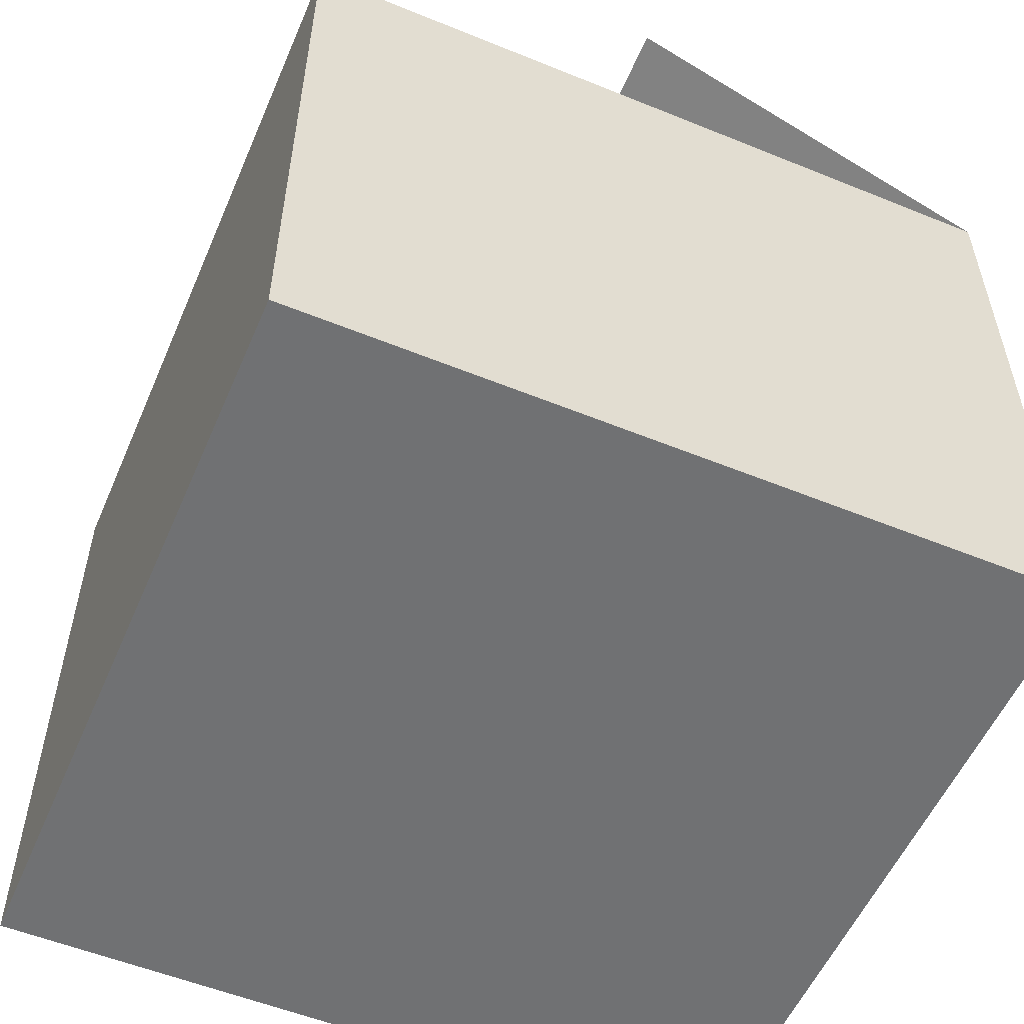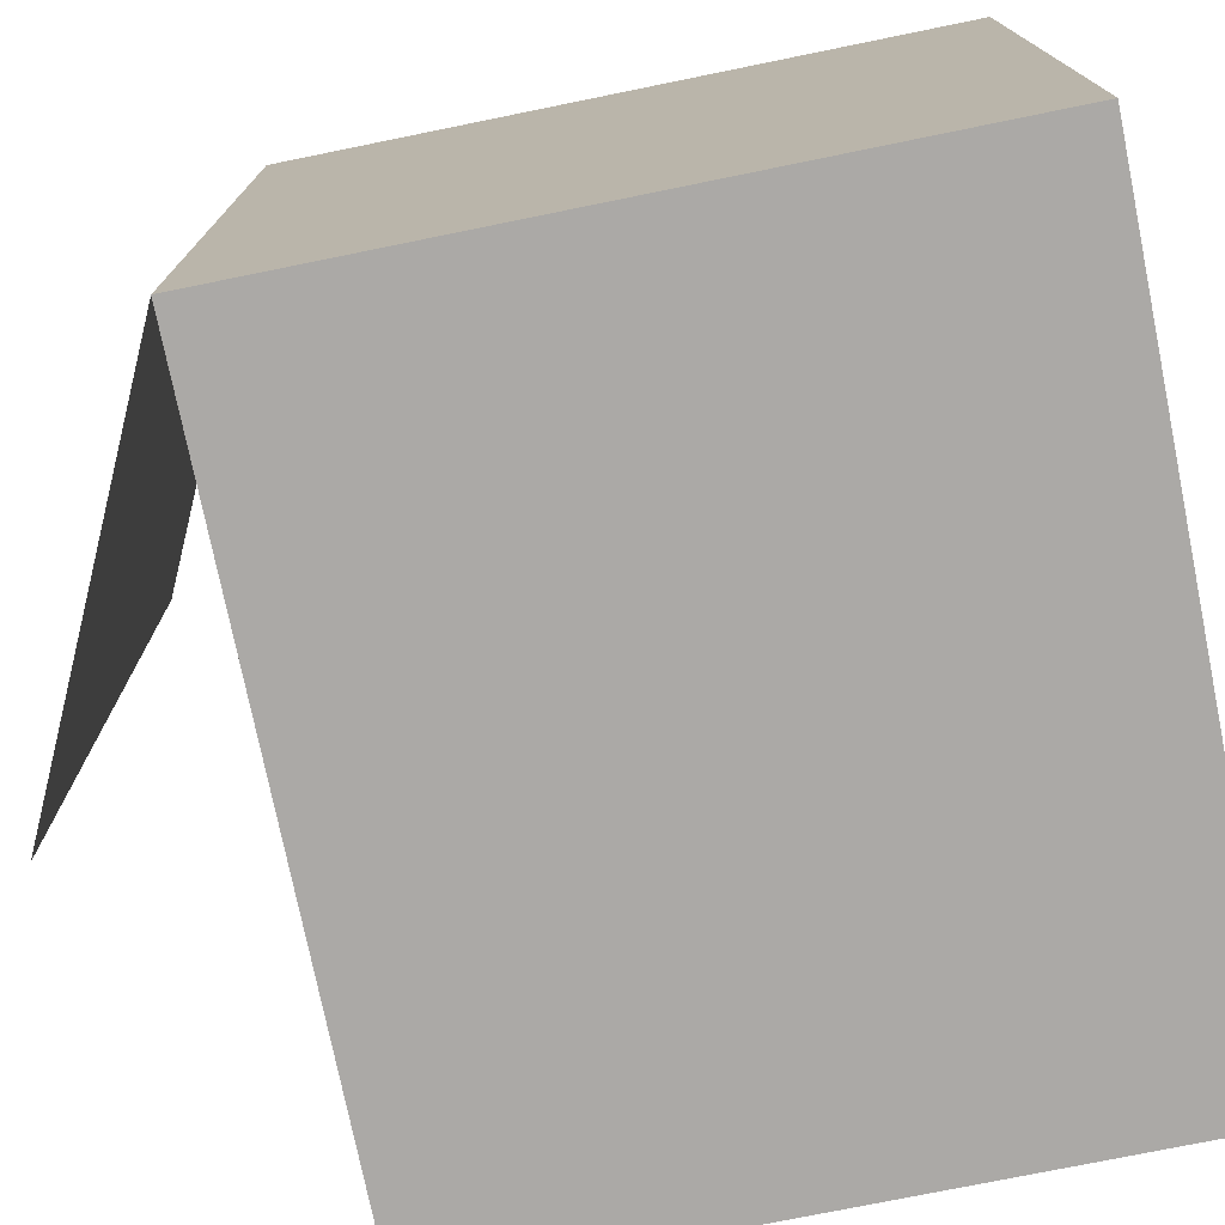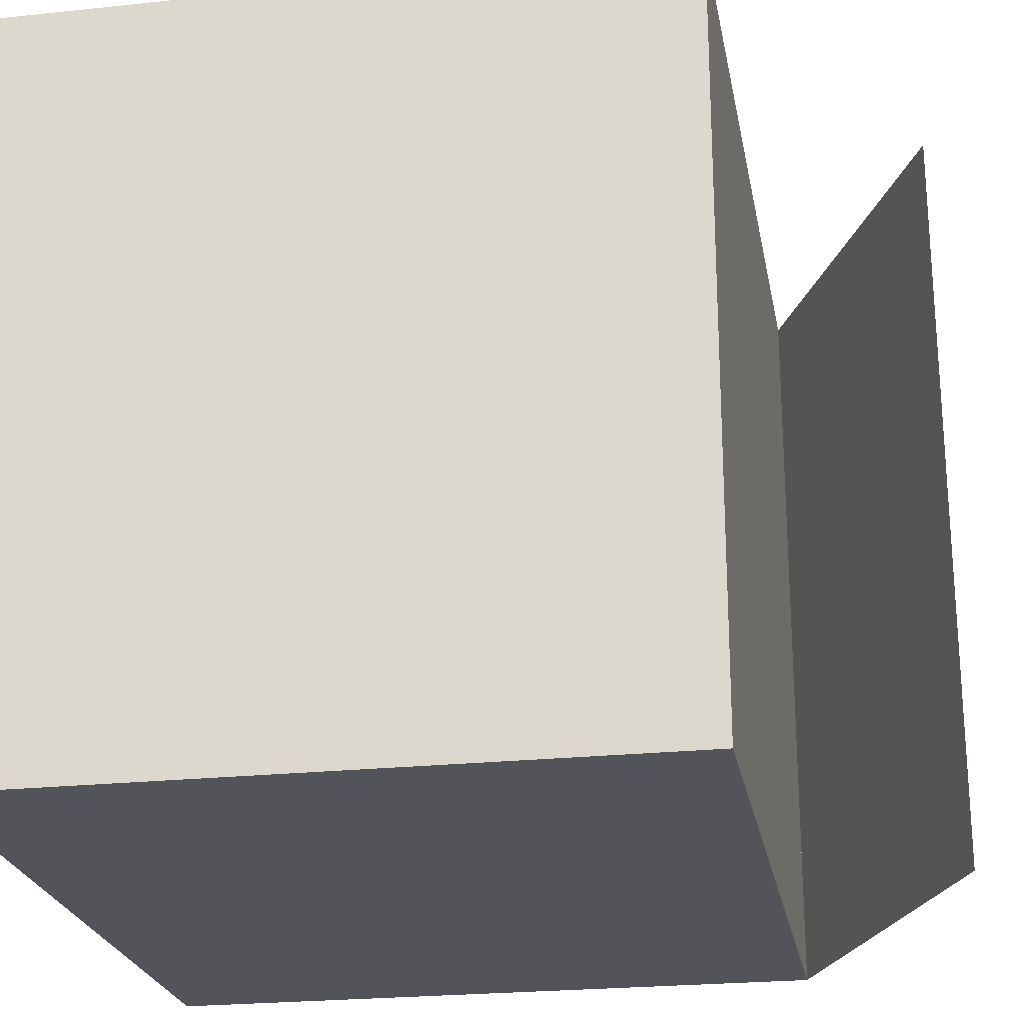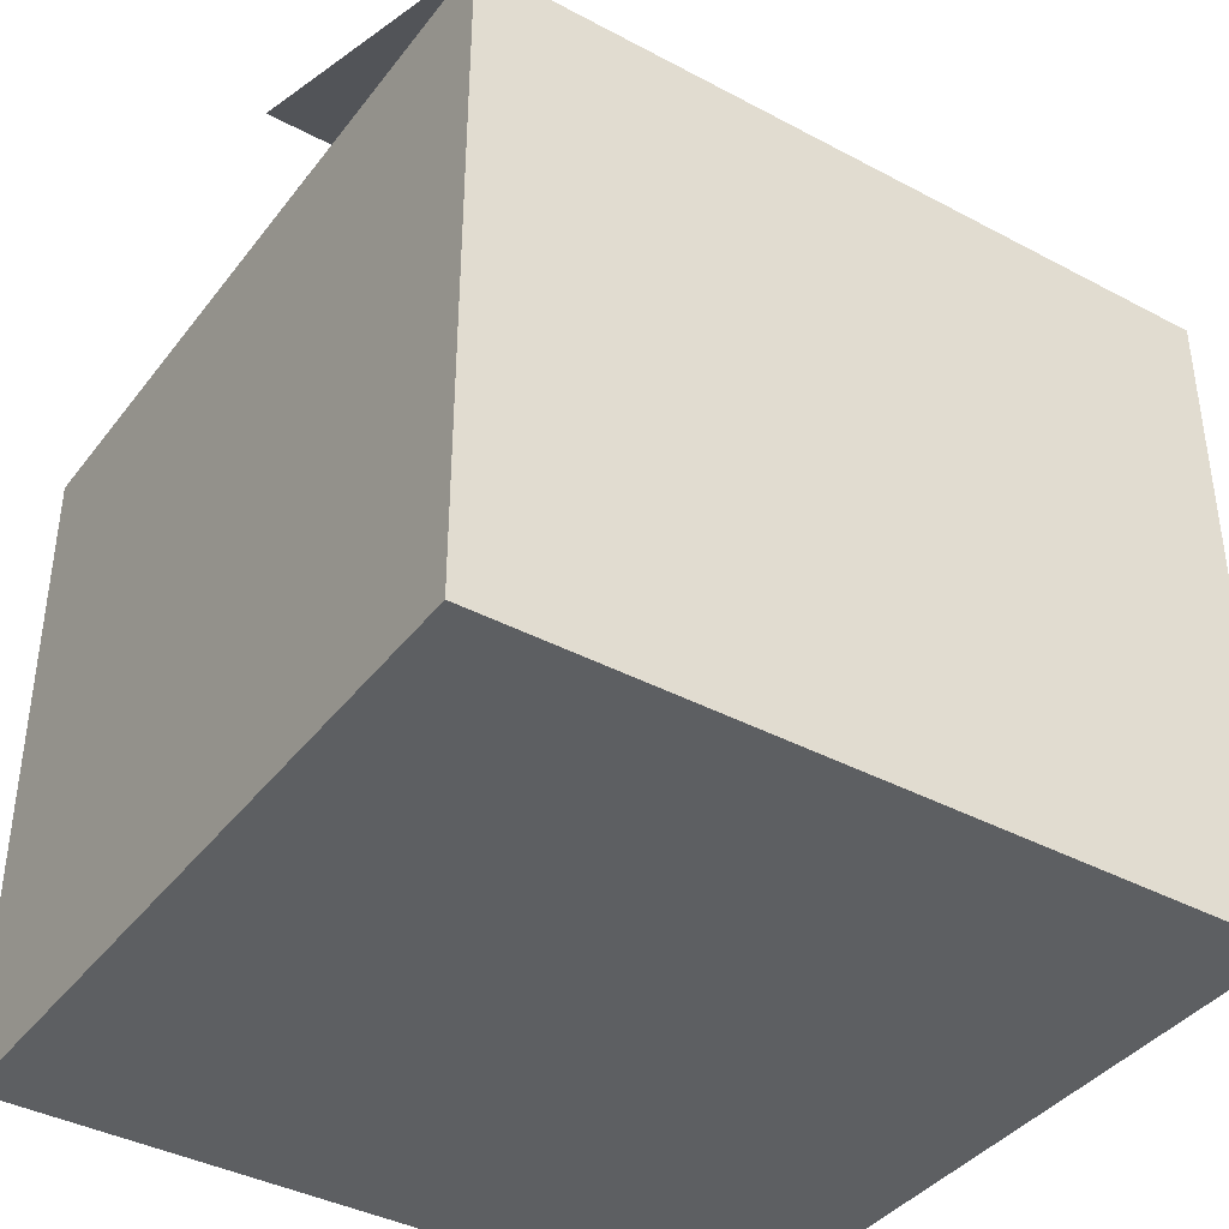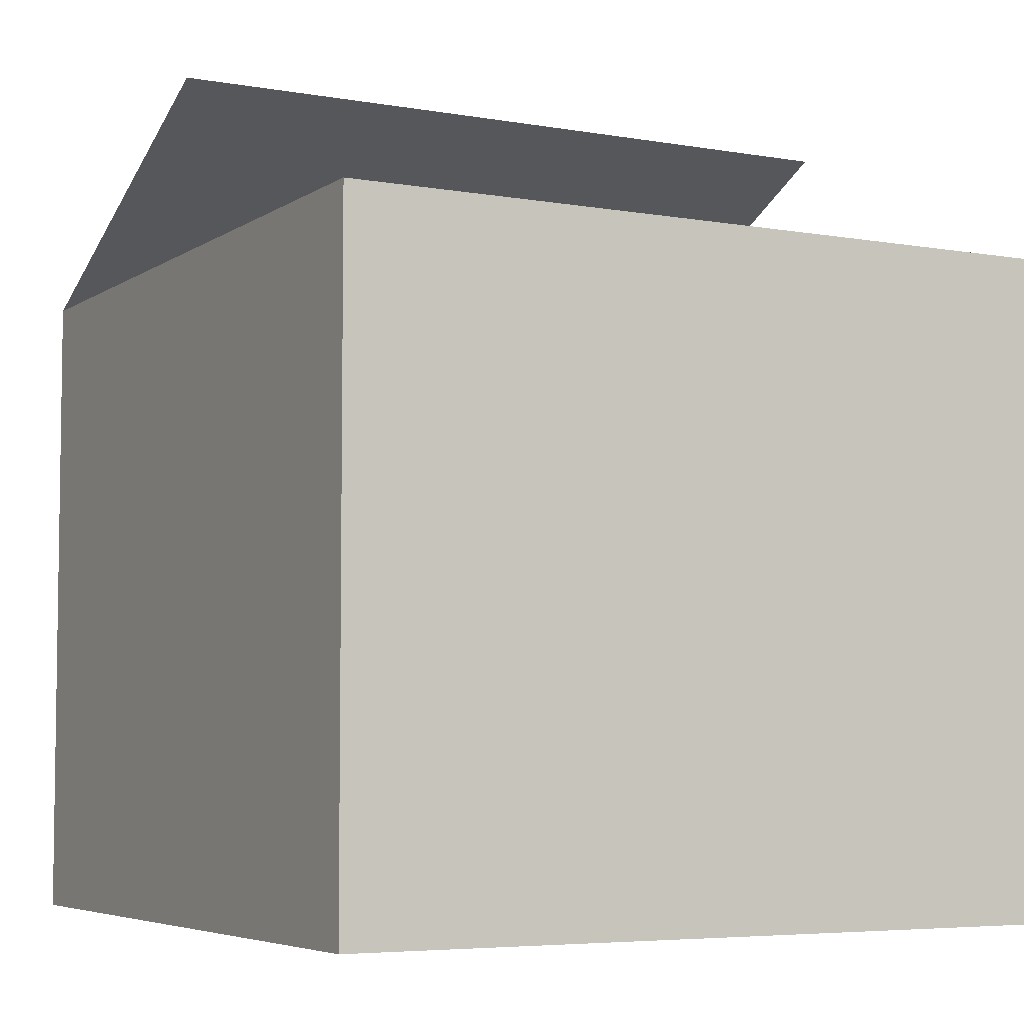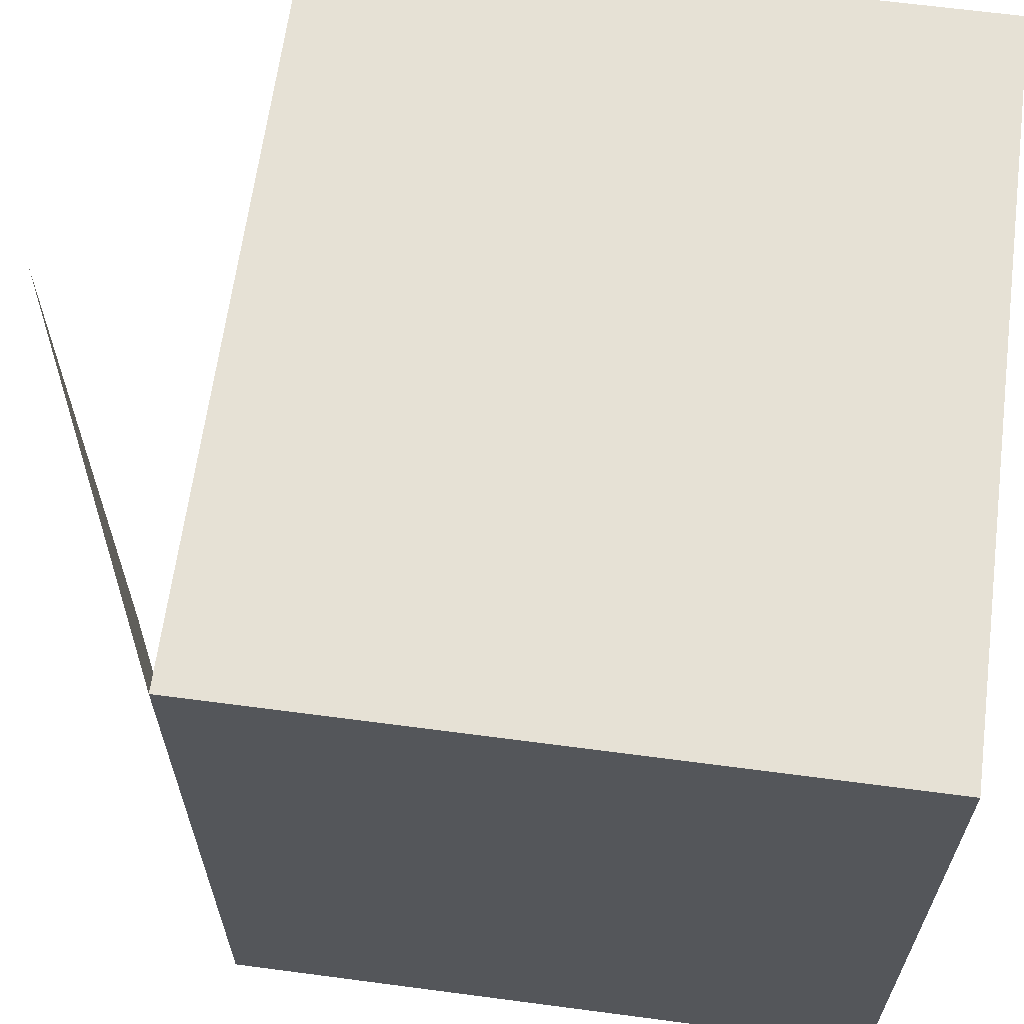
<metadata>
{"format":"obj","ext":"obj","renderer":"f3d","projection":"perspective","resolution":1024,"background":"white","views":[{"elev":-55.2,"azim":156.8,"up":"+Y"},{"elev":-75.5,"azim":-78.5,"up":"+Z"},{"elev":-23.7,"azim":100.1,"up":"+Z"},{"elev":-39.5,"azim":-123.5,"up":"+Y"},{"elev":-5.4,"azim":61.4,"up":"+Y"},{"elev":64.1,"azim":-82.4,"up":"+Z"}]}
</metadata>
<code>
o box_B_Cube.930
v -0.6082 -0 0.6082
v -0.6082 -0 -0.6082
v 0.6082 -0 0.6082
v 0.6082 1.069 0.6082
v 0.6082 -0 -0.6082
v 0.6082 1.069 -0.6082
v -0.5045 0.8769 0.627
v -0.4624 0.6495 0.627
v -0.174 0.9381 0.627
v -0.1319 0.7108 0.627
v 0 1.357 0.6082
v 0 1.357 -0.6082
v -0.6082 1.069 -0.6082
v -0.6082 1.069 0.6082
v 0 1.069 -0.6082
v 0 1.069 0.6082
f 14 16 15 13
f 1 14 13 2
f 5 6 4 3
f 10 9 7 8
f 1 2 5 3
f 15 6 5
f 15 16 4 6
f 14 11 12 13
f 4 16 3
f 1 3 16 14
f 2 13 15 5

</code>
